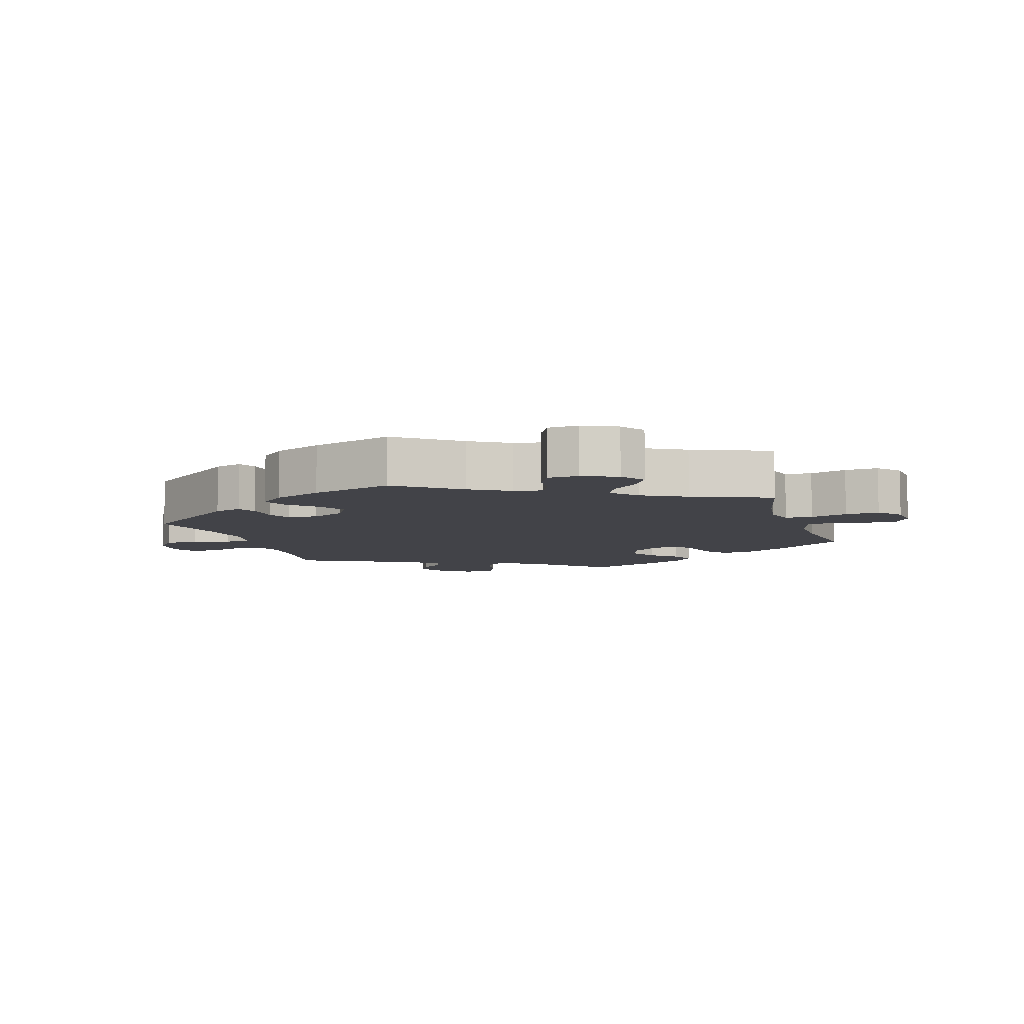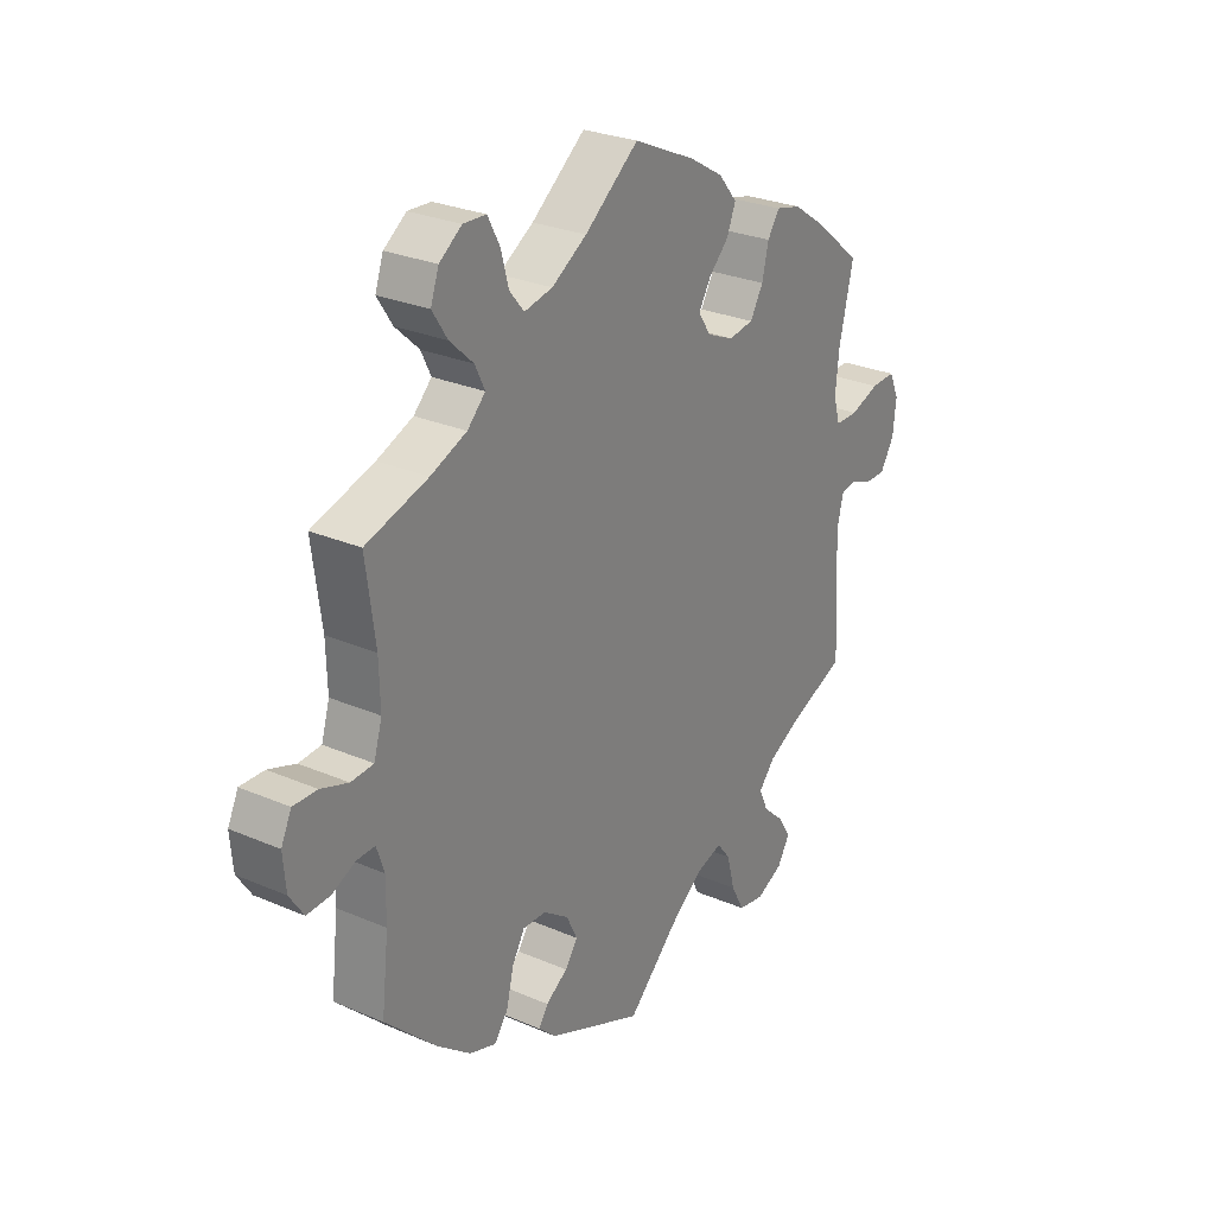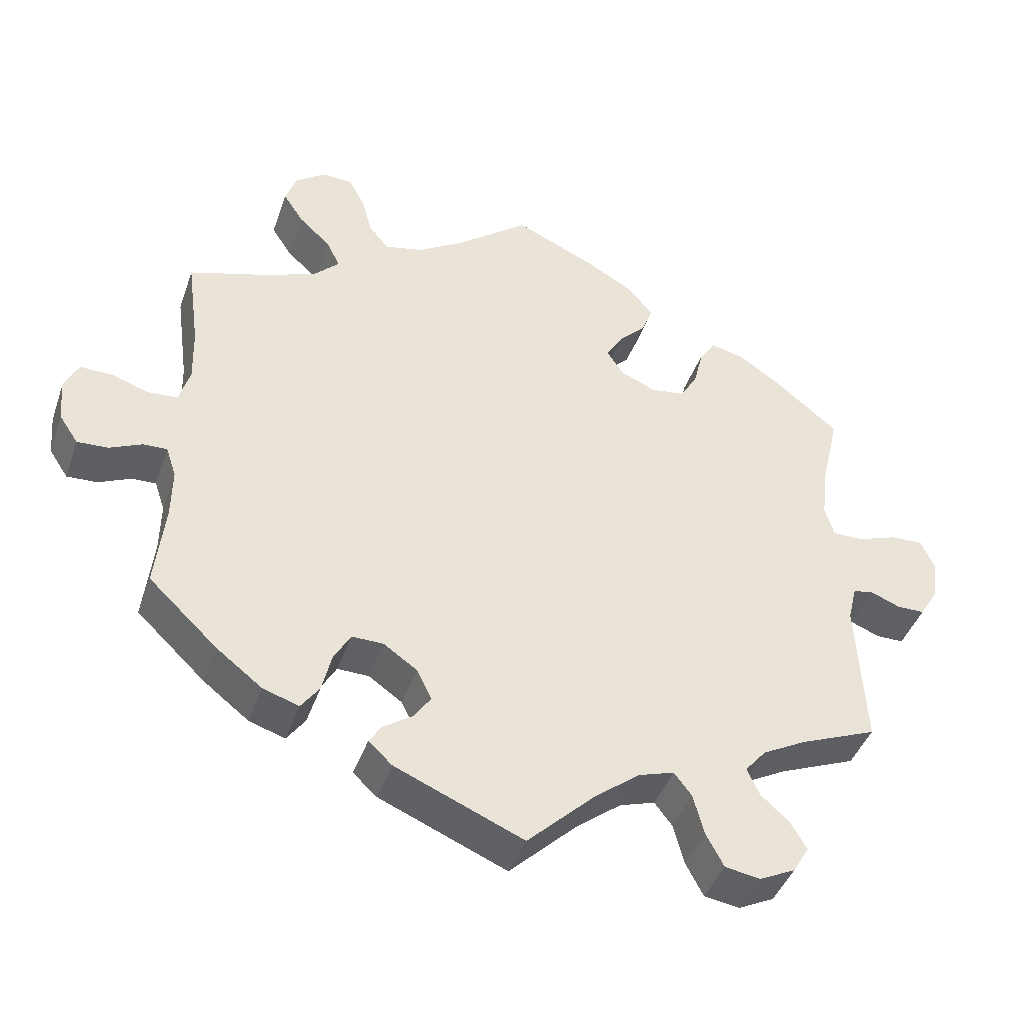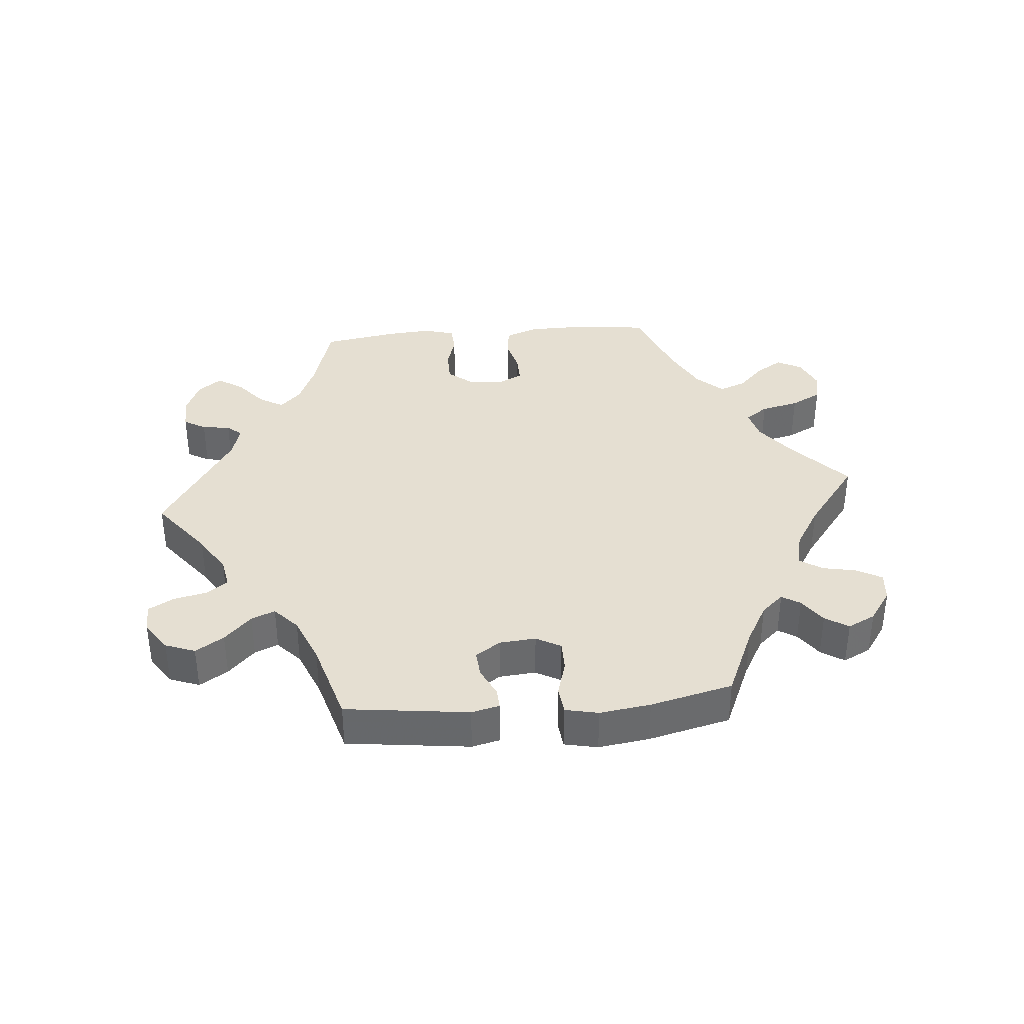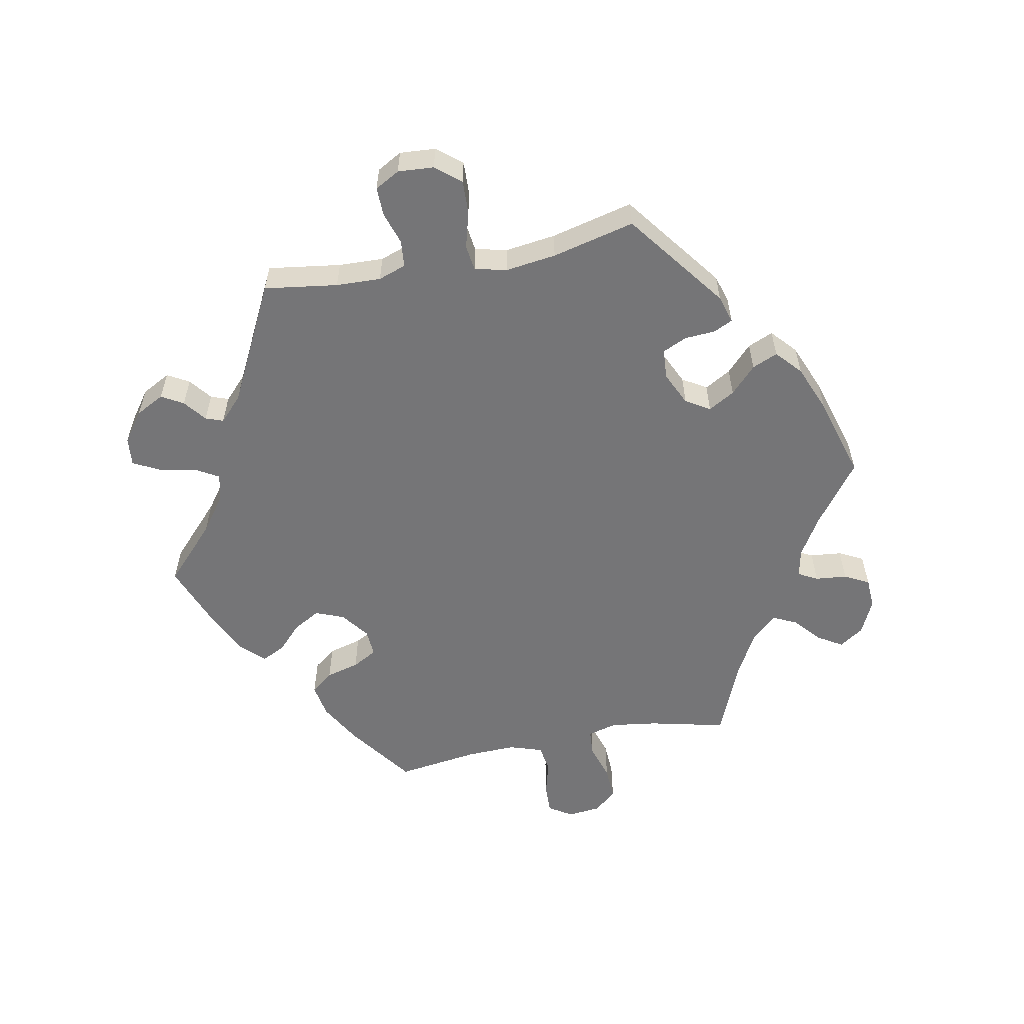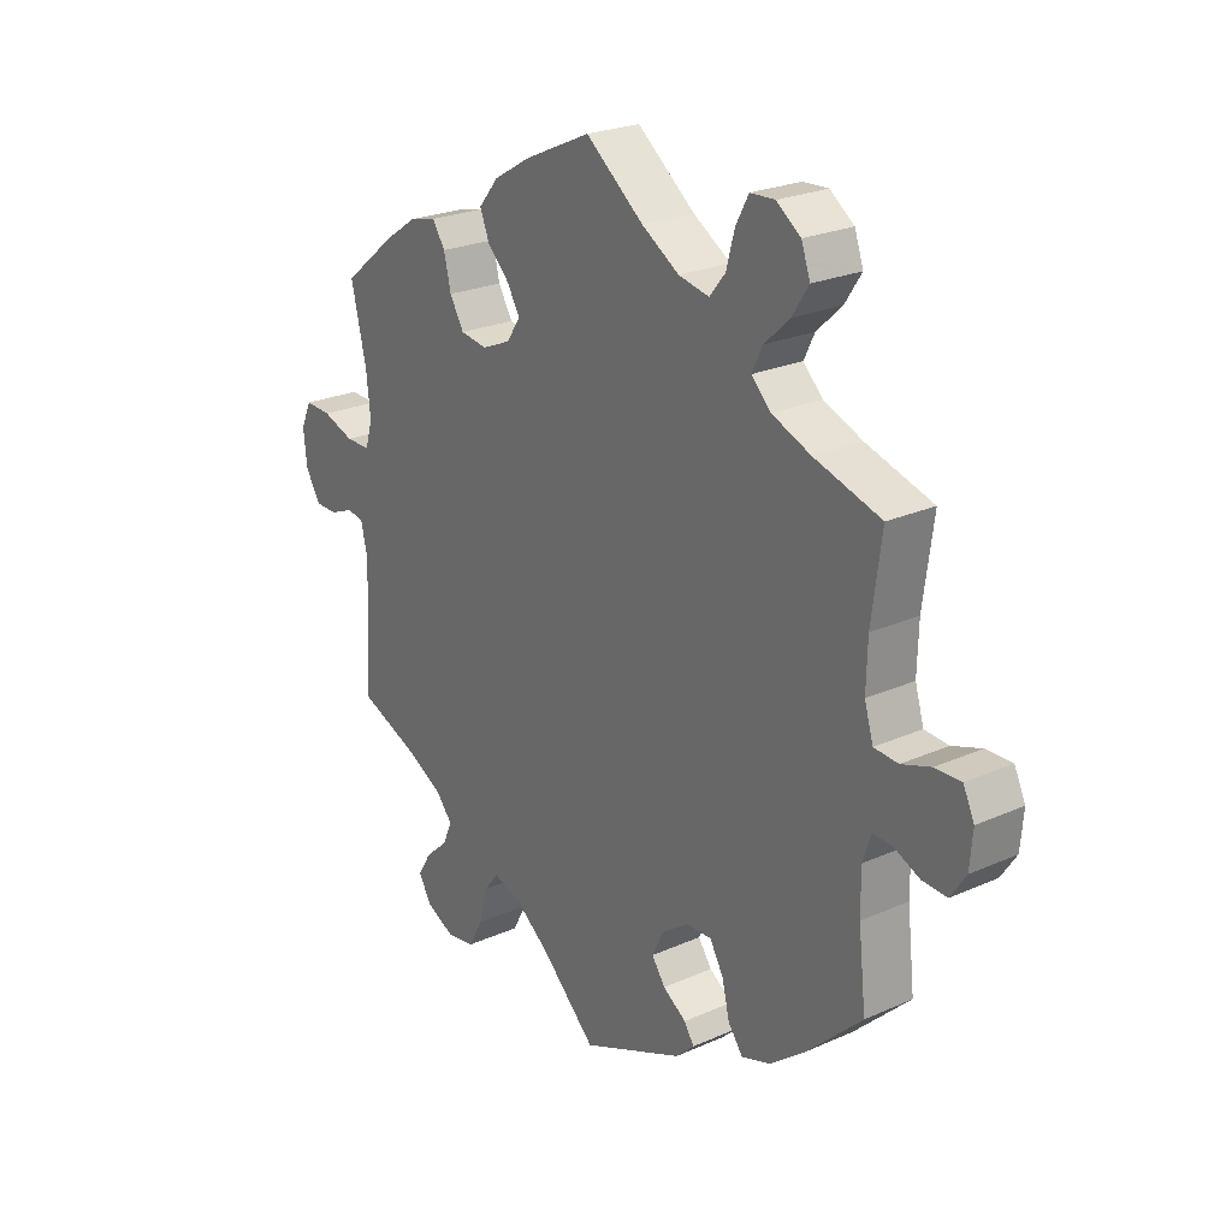
<metadata>
{"format":"obj","ext":"obj","renderer":"f3d","projection":"perspective","resolution":1024,"background":"white","views":[{"elev":-7.6,"azim":-102.3,"up":"+Y"},{"elev":27.2,"azim":-56.3,"up":"+Z"},{"elev":-42.5,"azim":-18.6,"up":"+Z"},{"elev":37.5,"azim":-155.1,"up":"+Y"},{"elev":-56.6,"azim":160.9,"up":"+Y"},{"elev":24.0,"azim":-126.6,"up":"+Z"}]}
</metadata>
<code>
v -0.174 0.07 -0.504
v -0.206 0.07 -0.474
v -0.189 0.07 -0.448
v -0.149 0.07 -0.421
v -0.126 0.07 -0.388
v -0.146 0.07 -0.347
v -0.192 0.07 -0.315
v -0.235 0.07 -0.314
v -0.258 0.07 -0.354
v -0.271 0.07 -0.408
v -0.296 0.07 -0.442
v -0.345 0.07 -0.426
v -0.407 0.07 -0.378
v -0.501 0.07 -0.289
v -0.488 0.07 -0.173
v -0.487 0.07 -0.104
v -0.501 0.07 -0.062
v -0.534 0.07 -0.063
v -0.578 0.07 -0.083
v -0.62 0.07 -0.085
v -0.646 0.07 -0.046
v -0.651 0.07 0.012
v -0.632 0.07 0.052
v -0.588 0.07 0.051
v -0.538 0.07 0.034
v -0.497 0.07 0.037
v -0.482 0.07 0.087
v -0.484 0.07 0.162
v -0.501 0.07 0.289
v -0.387 0.07 0.324
v -0.321 0.07 0.351
v -0.288 0.07 0.384
v -0.306 0.07 0.421
v -0.349 0.07 0.461
v -0.377 0.07 0.504
v -0.362 0.07 0.547
v -0.321 0.07 0.577
v -0.279 0.07 0.575
v -0.257 0.07 0.534
v -0.243 0.07 0.482
v -0.216 0.07 0.449
v -0.164 0.07 0.46
v -0.1 0.07 0.5
v -0.001 0.07 0.578
v 0.112 0.07 0.527
v 0.175 0.07 0.49
v 0.209 0.07 0.449
v 0.193 0.07 0.409
v 0.156 0.07 0.372
v 0.134 0.07 0.335
v 0.157 0.07 0.3
v 0.206 0.07 0.279
v 0.252 0.07 0.286
v 0.276 0.07 0.327
v 0.288 0.07 0.378
v 0.31 0.07 0.411
v 0.356 0.07 0.4
v 0.412 0.07 0.362
v 0.501 0.07 0.29
v 0.475 0.07 0.178
v 0.468 0.07 0.112
v 0.48 0.07 0.07
v 0.522 0.07 0.07
v 0.576 0.07 0.089
v 0.621 0.07 0.091
v 0.639 0.07 0.051
v 0.633 0.07 -0.005
v 0.607 0.07 -0.047
v 0.569 0.07 -0.047
v 0.529 0.07 -0.031
v 0.501 0.07 -0.036
v 0.489 0.07 -0.085
v 0.5 0.07 -0.289
v 0.396 0.07 -0.331
v 0.336 0.07 -0.363
v 0.307 0.07 -0.397
v 0.324 0.07 -0.434
v 0.362 0.07 -0.468
v 0.385 0.07 -0.506
v 0.363 0.07 -0.543
v 0.314 0.07 -0.567
v 0.266 0.07 -0.559
v 0.242 0.07 -0.514
v 0.227 0.07 -0.458
v 0.203 0.07 -0.427
v 0.155 0.07 -0.442
v 0.094 0.07 -0.489
v 0.001 0.07 -0.578
v -0.174 0 -0.504
v -0.206 0 -0.474
v -0.189 0 -0.448
v -0.149 0 -0.421
v -0.126 0 -0.388
v -0.146 0 -0.347
v -0.192 0 -0.315
v -0.235 0 -0.314
v -0.258 0 -0.354
v -0.271 0 -0.408
v -0.296 0 -0.442
v -0.345 0 -0.426
v -0.407 0 -0.378
v -0.501 0 -0.289
v -0.488 0 -0.173
v -0.487 0 -0.104
v -0.501 0 -0.062
v -0.534 0 -0.063
v -0.578 0 -0.083
v -0.62 0 -0.085
v -0.646 0 -0.046
v -0.651 0 0.012
v -0.632 0 0.052
v -0.588 0 0.051
v -0.538 0 0.034
v -0.497 0 0.037
v -0.482 0 0.087
v -0.484 0 0.162
v -0.501 0 0.289
v -0.387 0 0.324
v -0.321 0 0.351
v -0.288 0 0.384
v -0.306 0 0.421
v -0.349 0 0.461
v -0.377 0 0.504
v -0.362 0 0.547
v -0.321 0 0.577
v -0.279 0 0.575
v -0.257 0 0.534
v -0.243 0 0.482
v -0.216 0 0.449
v -0.164 0 0.46
v -0.1 0 0.5
v -0.001 0 0.578
v 0.112 0 0.527
v 0.175 0 0.49
v 0.209 0 0.449
v 0.193 0 0.409
v 0.156 0 0.372
v 0.134 0 0.335
v 0.157 0 0.3
v 0.206 0 0.279
v 0.252 0 0.286
v 0.276 0 0.327
v 0.288 0 0.378
v 0.31 0 0.411
v 0.356 0 0.4
v 0.412 0 0.362
v 0.501 0 0.29
v 0.475 0 0.178
v 0.468 0 0.112
v 0.48 0 0.07
v 0.522 0 0.07
v 0.576 0 0.089
v 0.621 0 0.091
v 0.639 0 0.051
v 0.633 0 -0.005
v 0.607 0 -0.047
v 0.569 0 -0.047
v 0.529 0 -0.031
v 0.501 0 -0.036
v 0.489 0 -0.085
v 0.5 0 -0.289
v 0.396 0 -0.331
v 0.336 0 -0.363
v 0.307 0 -0.397
v 0.324 0 -0.434
v 0.362 0 -0.468
v 0.385 0 -0.506
v 0.363 0 -0.543
v 0.314 0 -0.567
v 0.266 0 -0.559
v 0.242 0 -0.514
v 0.227 0 -0.458
v 0.203 0 -0.427
v 0.155 0 -0.442
v 0.094 0 -0.489
v 0.001 0 -0.578
f 87 88 1 2
f 86 87 2 3
f 85 86 3 4
f 81 82 83 84
f 81 84 85
f 80 81 85
f 77 78 79 80
f 76 77 80 85
f 75 76 85 4
f 72 73 74
f 71 72 74 75
f 67 68 69 70
f 67 70 71
f 66 67 71
f 63 64 65 66
f 62 63 66 71
f 61 62 71 75
f 57 58 59 60
f 54 55 56 57
f 53 54 57 60
f 52 53 60 61
f 46 47 48 49
f 46 49 50
f 43 44 45 46
f 42 43 46 50
f 41 42 50 51
f 37 38 39 40
f 37 40 41
f 36 37 41
f 33 34 35 36
f 32 33 36 41
f 31 32 41 51
f 28 29 30
f 27 28 30 31
f 26 27 31 51
f 22 23 24 25
f 22 25 26
f 21 22 26
f 18 19 20 21
f 17 18 21 26
f 16 17 26 51
f 12 13 14 15
f 9 10 11 12
f 8 9 12 15
f 7 8 15 16
f 61 75 4 5
f 52 61 5 6
f 16 51 52
f 6 7 16 52
f 90 89 176 175
f 91 90 175 174
f 92 91 174 173
f 172 171 170 169
f 173 172 169
f 173 169 168
f 168 167 166 165
f 173 168 165 164
f 92 173 164 163
f 162 161 160
f 163 162 160 159
f 158 157 156 155
f 159 158 155
f 159 155 154
f 154 153 152 151
f 159 154 151 150
f 163 159 150 149
f 148 147 146 145
f 145 144 143 142
f 148 145 142 141
f 149 148 141 140
f 137 136 135 134
f 138 137 134
f 134 133 132 131
f 138 134 131 130
f 139 138 130 129
f 128 127 126 125
f 129 128 125
f 129 125 124
f 124 123 122 121
f 129 124 121 120
f 139 129 120 119
f 118 117 116
f 119 118 116 115
f 139 119 115 114
f 113 112 111 110
f 114 113 110
f 114 110 109
f 109 108 107 106
f 114 109 106 105
f 139 114 105 104
f 103 102 101 100
f 100 99 98 97
f 103 100 97 96
f 104 103 96 95
f 93 92 163 149
f 94 93 149 140
f 140 139 104
f 140 104 95 94
f 1 89 90 2
f 2 90 91 3
f 3 91 92 4
f 4 92 93 5
f 5 93 94 6
f 6 94 95 7
f 7 95 96 8
f 8 96 97 9
f 9 97 98 10
f 10 98 99 11
f 11 99 100 12
f 12 100 101 13
f 13 101 102 14
f 14 102 103 15
f 15 103 104 16
f 16 104 105 17
f 17 105 106 18
f 18 106 107 19
f 19 107 108 20
f 20 108 109 21
f 21 109 110 22
f 22 110 111 23
f 23 111 112 24
f 24 112 113 25
f 25 113 114 26
f 26 114 115 27
f 27 115 116 28
f 28 116 117 29
f 29 117 118 30
f 30 118 119 31
f 31 119 120 32
f 32 120 121 33
f 33 121 122 34
f 34 122 123 35
f 35 123 124 36
f 36 124 125 37
f 37 125 126 38
f 38 126 127 39
f 39 127 128 40
f 40 128 129 41
f 41 129 130 42
f 42 130 131 43
f 43 131 132 44
f 44 132 133 45
f 45 133 134 46
f 46 134 135 47
f 47 135 136 48
f 48 136 137 49
f 49 137 138 50
f 50 138 139 51
f 51 139 140 52
f 52 140 141 53
f 53 141 142 54
f 54 142 143 55
f 55 143 144 56
f 56 144 145 57
f 57 145 146 58
f 58 146 147 59
f 59 147 148 60
f 60 148 149 61
f 61 149 150 62
f 62 150 151 63
f 63 151 152 64
f 64 152 153 65
f 65 153 154 66
f 66 154 155 67
f 67 155 156 68
f 68 156 157 69
f 69 157 158 70
f 70 158 159 71
f 71 159 160 72
f 72 160 161 73
f 73 161 162 74
f 74 162 163 75
f 75 163 164 76
f 76 164 165 77
f 77 165 166 78
f 78 166 167 79
f 79 167 168 80
f 80 168 169 81
f 81 169 170 82
f 82 170 171 83
f 83 171 172 84
f 84 172 173 85
f 85 173 174 86
f 86 174 175 87
f 87 175 176 88
f 88 176 89 1

</code>
